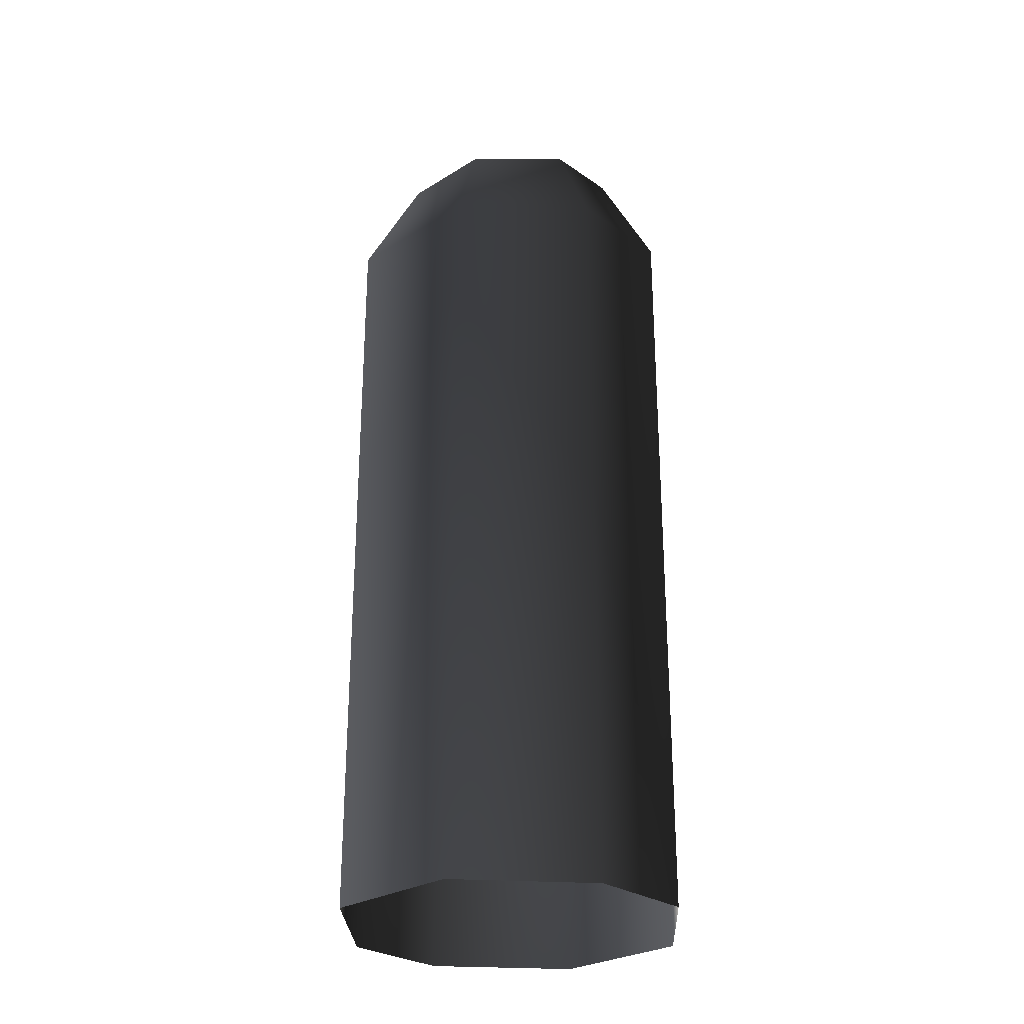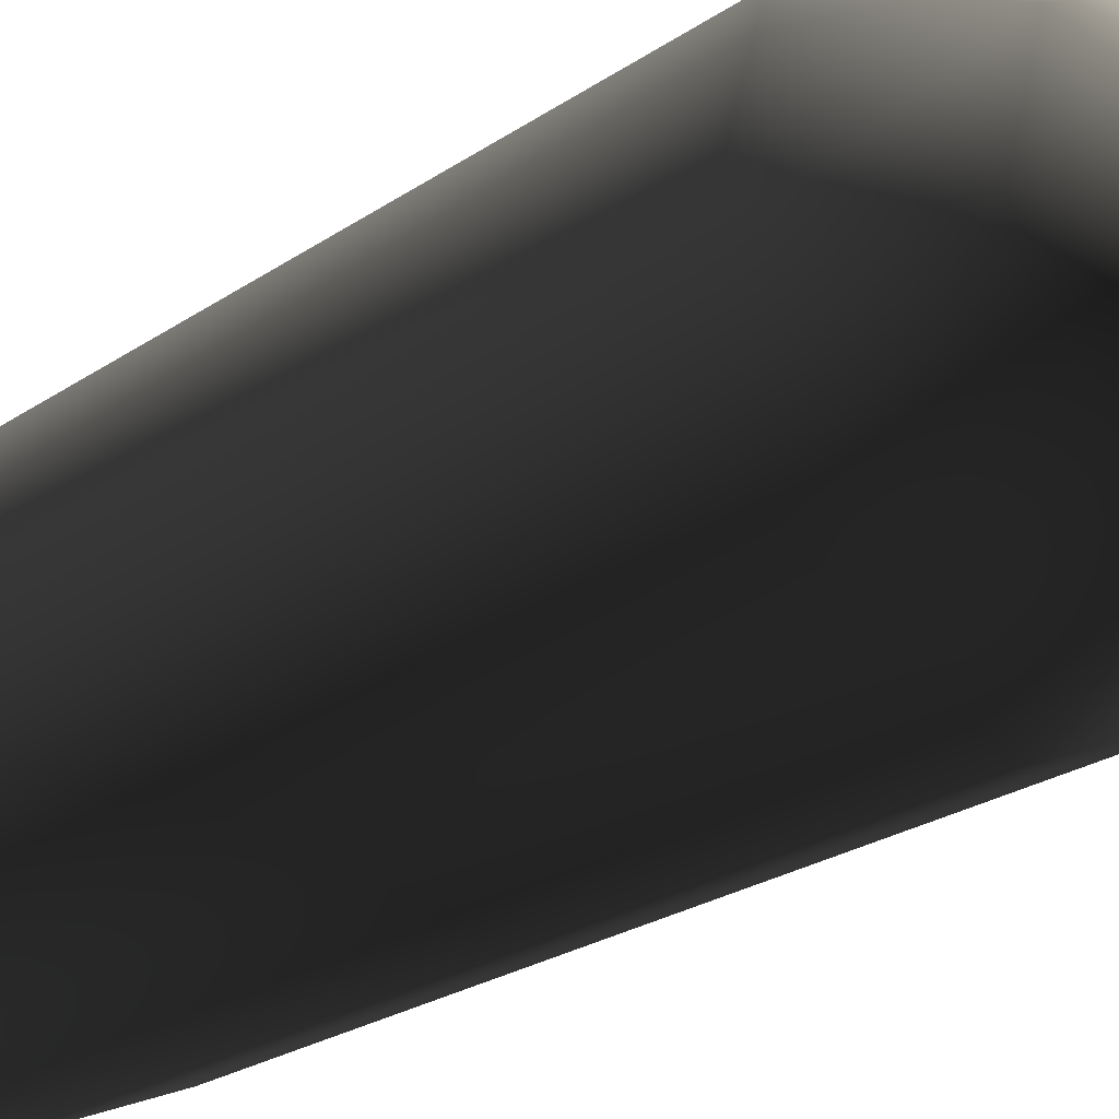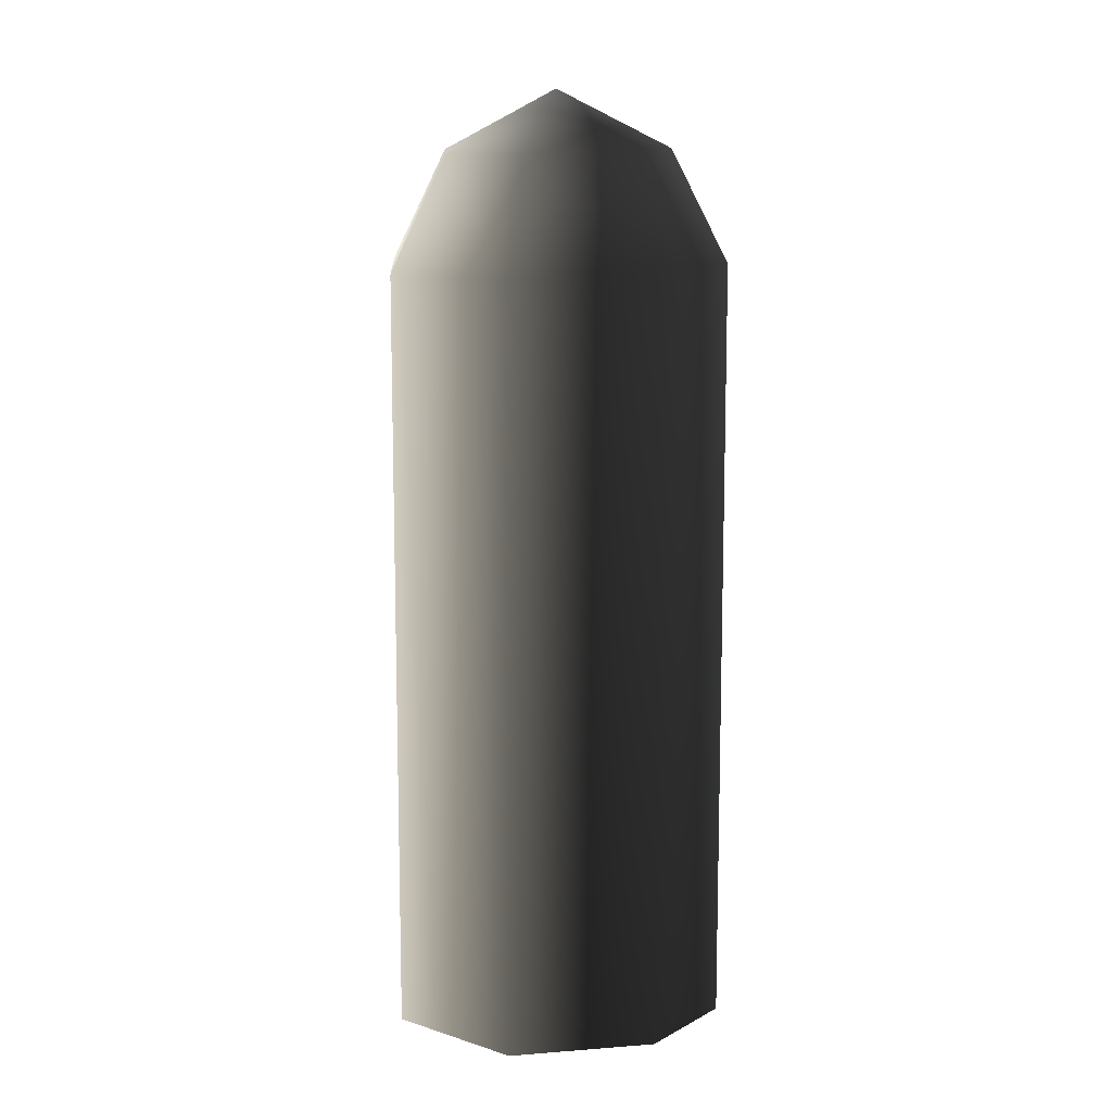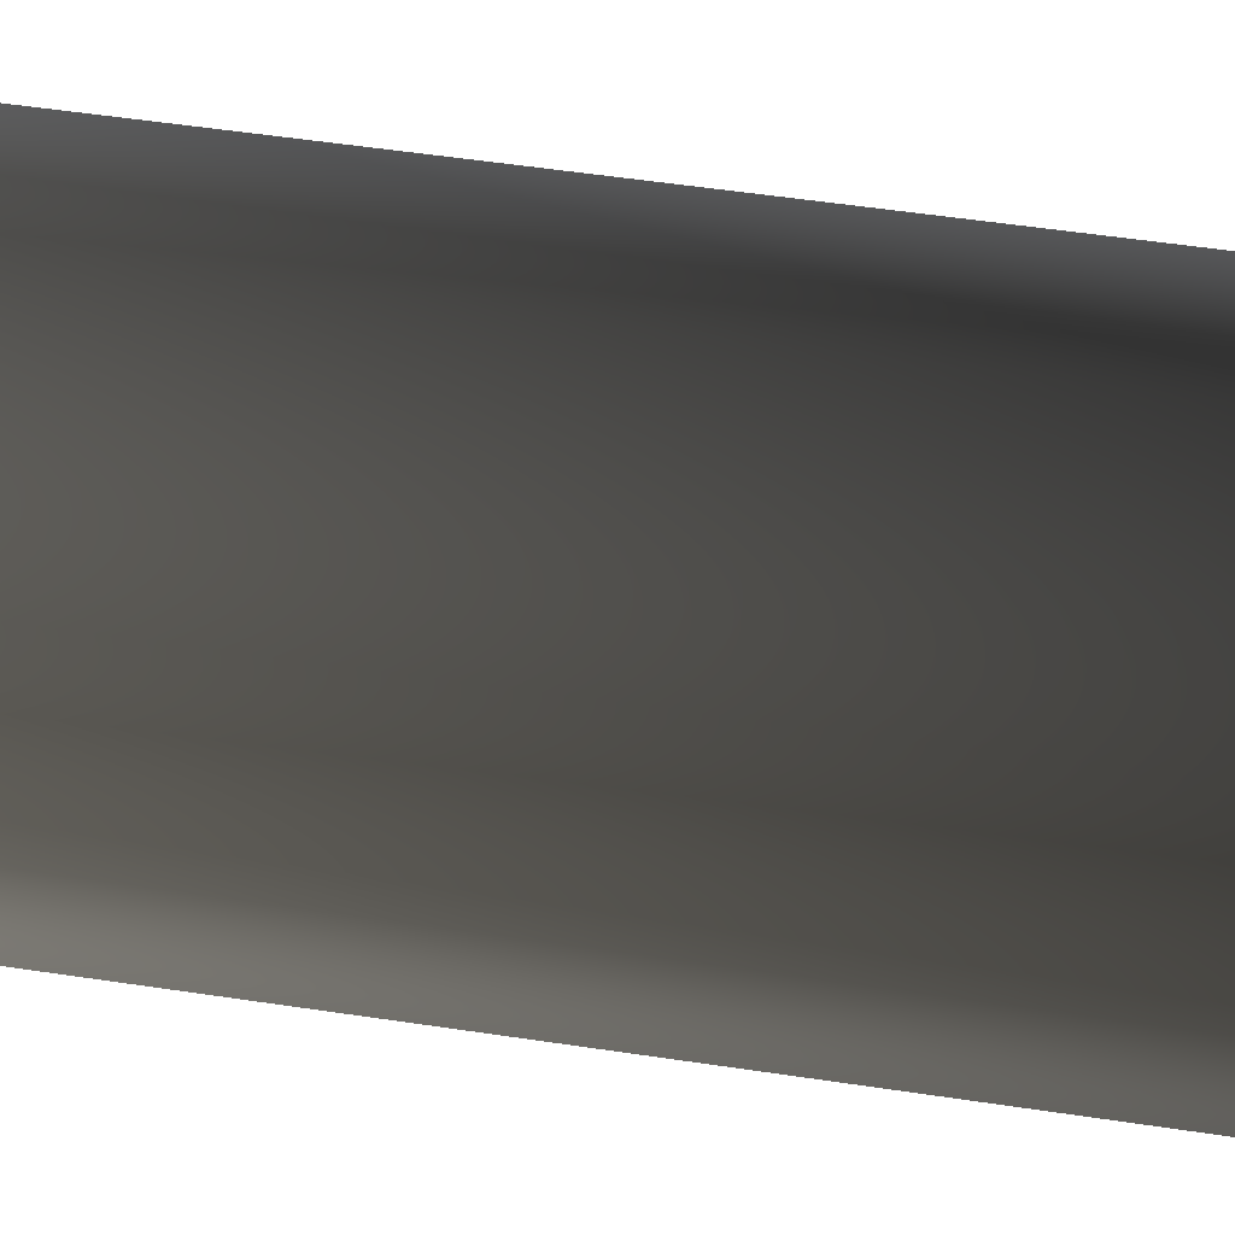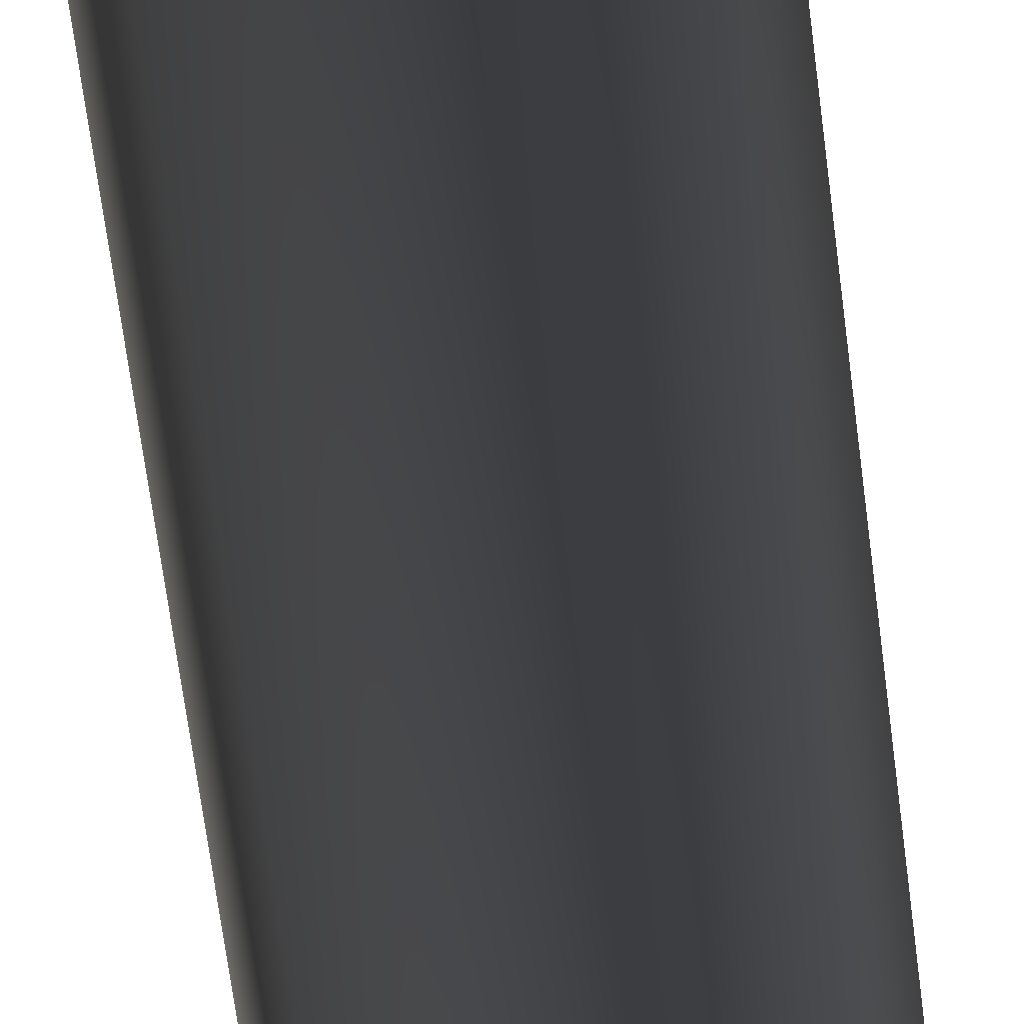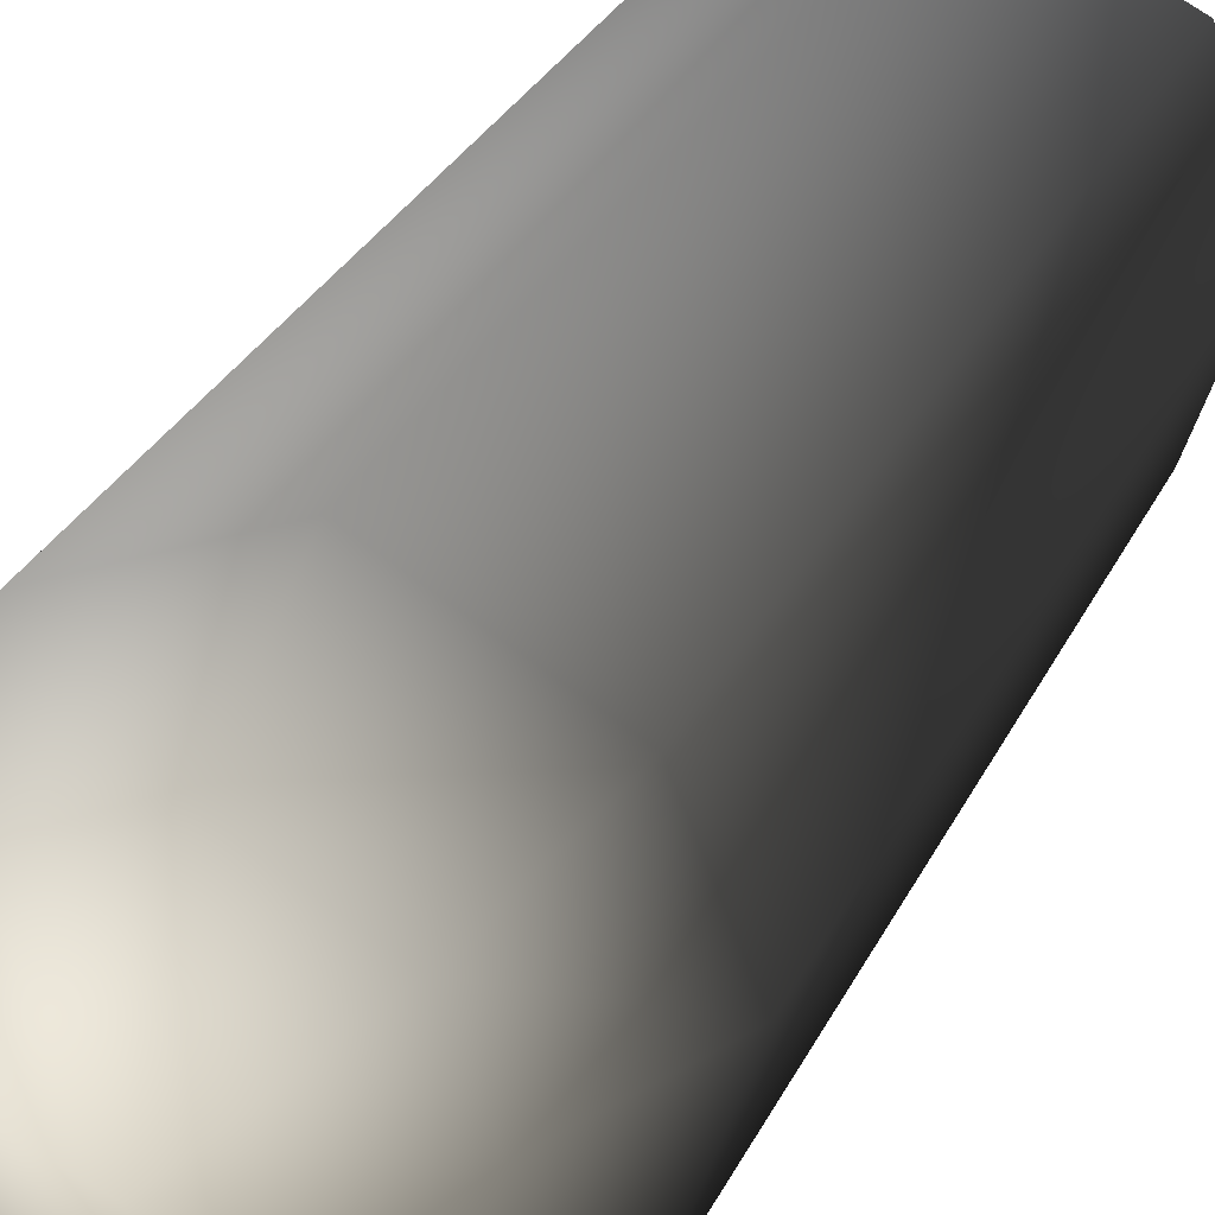
<metadata>
{"format":"obj","ext":"obj","renderer":"f3d","projection":"perspective","resolution":1024,"background":"white","views":[{"elev":-27.6,"azim":65.9,"up":"+Z"},{"elev":-22.1,"azim":-39.3,"up":"+Y"},{"elev":10.8,"azim":-119.5,"up":"+Z"},{"elev":50.7,"azim":99.5,"up":"+Y"},{"elev":-73.1,"azim":7.6,"up":"+Y"},{"elev":27.8,"azim":20.8,"up":"+Y"}]}
</metadata>
<code>
v -0.003366 -1.46 1.766
v -0.19 -1.368 1.779
v -1.494e-05 -1.204 1.902
v -0.00496 -1.585 1.528
v -0.2825 -1.447 1.548
v -0.2499 -1.223 1.779
v -0.3715 -1.232 1.548
v -0.00496 -1.585 -0.06745
v 0.2721 -1.47 1.528
v 0.2721 -1.47 -0.06745
v -0.2825 -1.447 -0.06745
v -0.183 -1.026 1.766
v 0.003336 -0.9485 1.766
v -0.2721 -0.9384 1.528
v 0.00499 -0.8239 1.528
v 0.00499 -0.8239 -0.06745
v -0.2721 -0.9384 -0.06745
v -0.3715 -1.232 -0.06745
v 0.3716 -1.177 1.548
v 0.2499 -1.186 1.779
v 0.19 -1.041 1.779
v 0.2825 -0.9615 1.548
v 0.003336 -0.9485 1.766
v 0.00499 -0.8239 1.528
v 0.3716 -1.177 -0.06745
v 0.2825 -0.9615 -0.06745
v 0.00499 -0.8239 -0.06745
v 0.183 -1.383 1.766
g Rock_Column.005_34354_375
f 1 3 2
f 4 1 2
f 4 2 5
f 5 2 6
f 2 3 6
f 5 6 7
f 5 8 4
f 9 4 8
f 9 1 4
f 9 8 10
f 5 11 8
f 7 11 5
f 6 3 12
f 7 6 12
f 12 3 13
f 14 12 13
f 7 12 14
f 14 13 15
f 16 14 15
f 16 17 14
f 14 18 7
f 14 17 18
f 7 18 11
f 19 9 10
f 9 19 20
f 19 21 20
f 19 22 21
f 20 21 3
f 22 23 21
f 21 23 3
f 22 24 23
f 22 19 25
f 22 25 26
f 24 22 26
f 24 26 27
f 19 10 25
f 28 20 3
f 9 20 28
f 9 28 1
f 28 3 1

</code>
